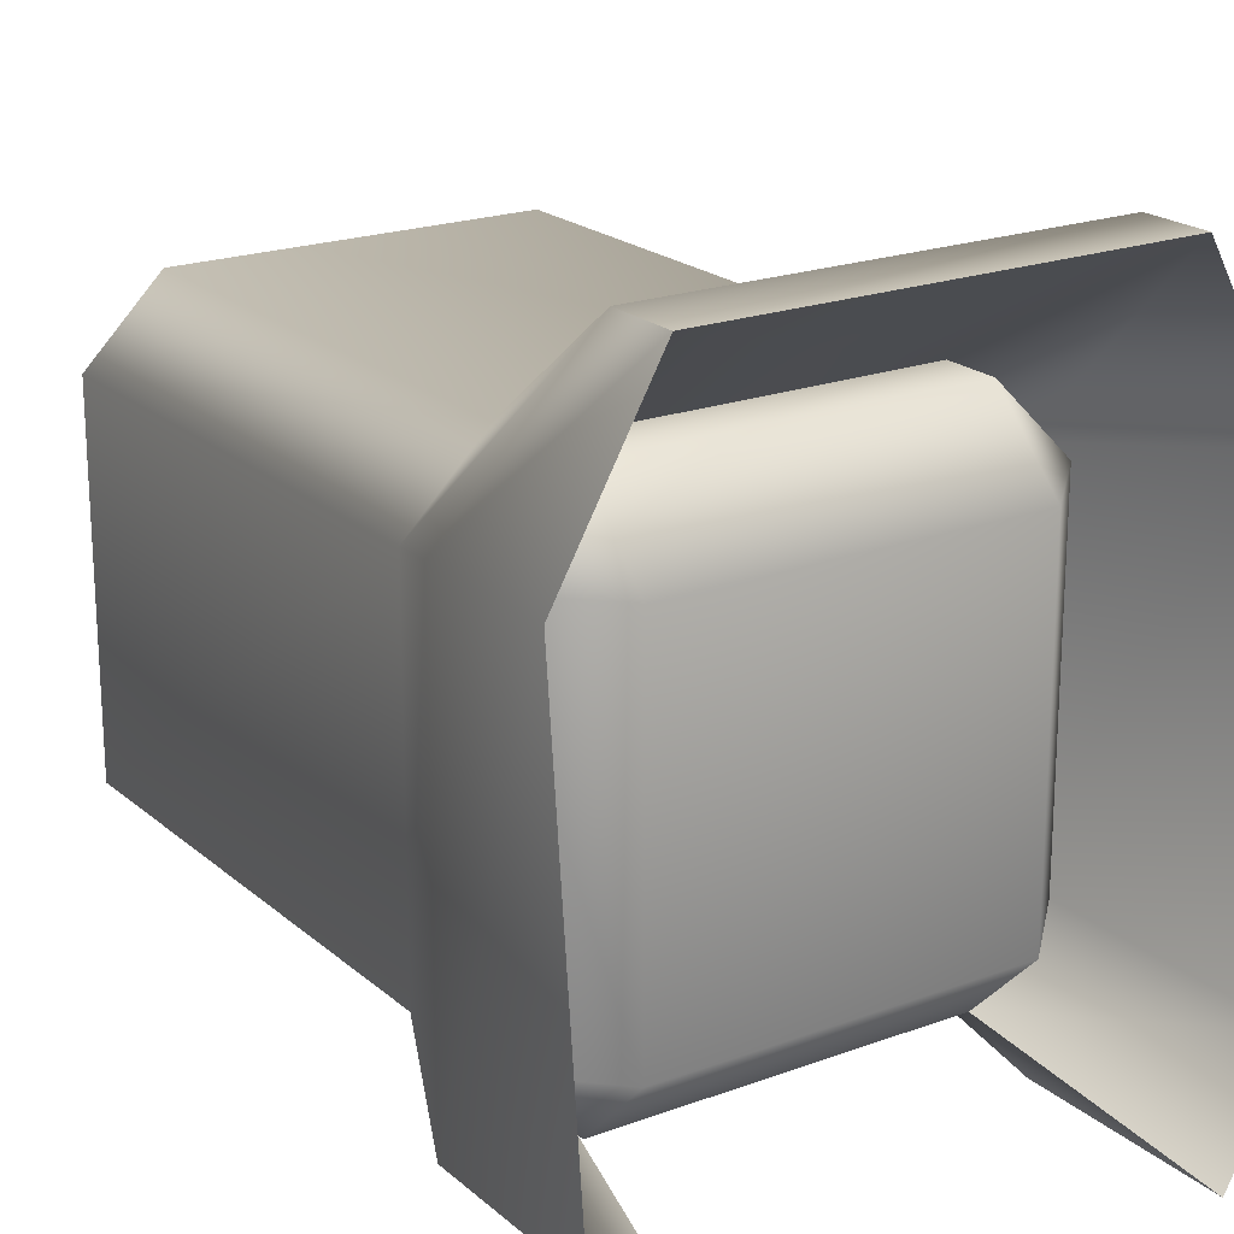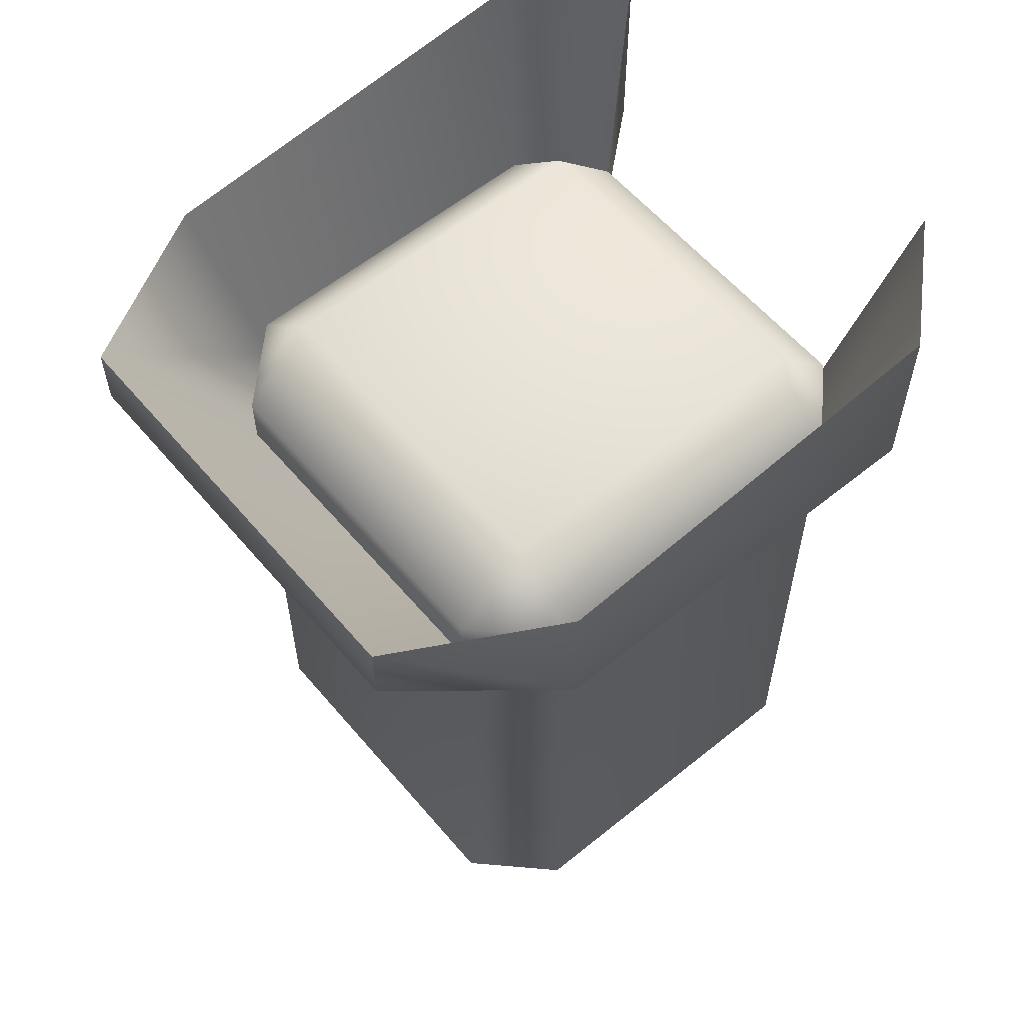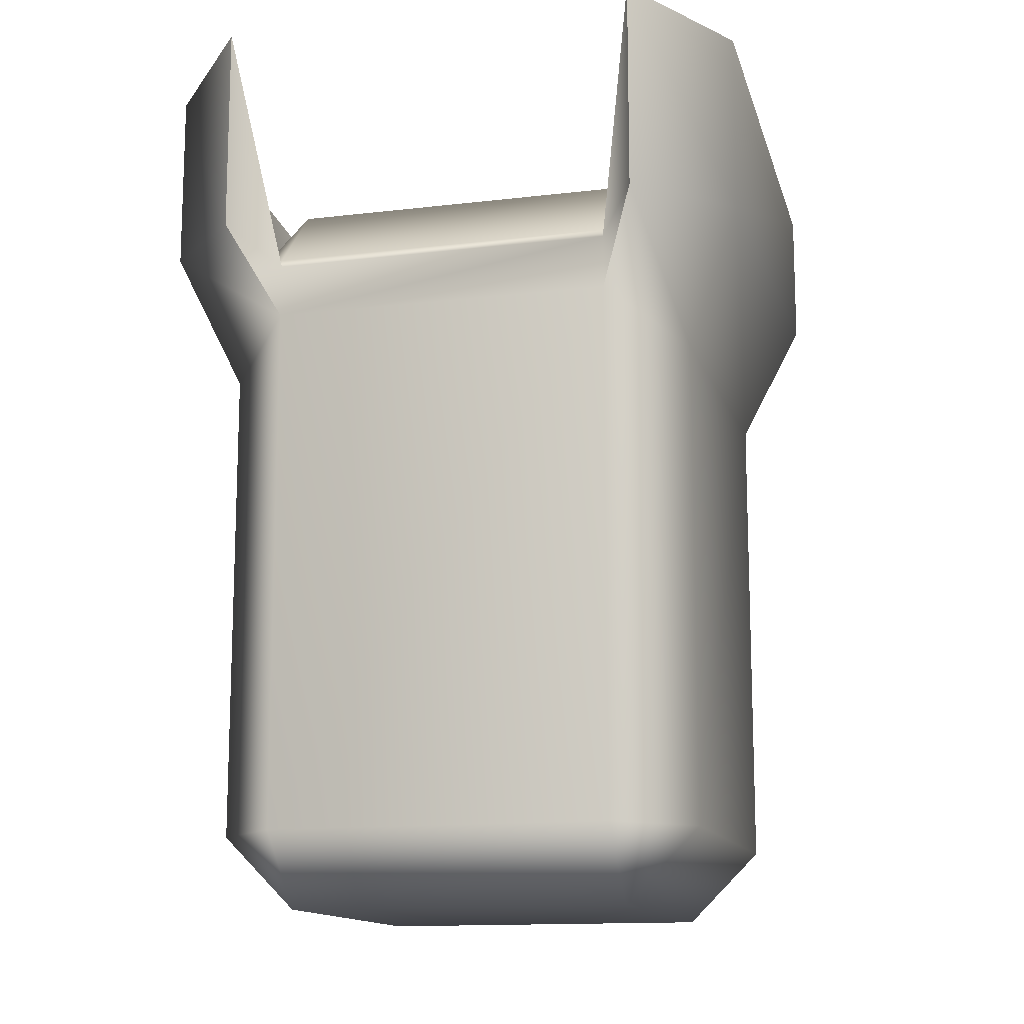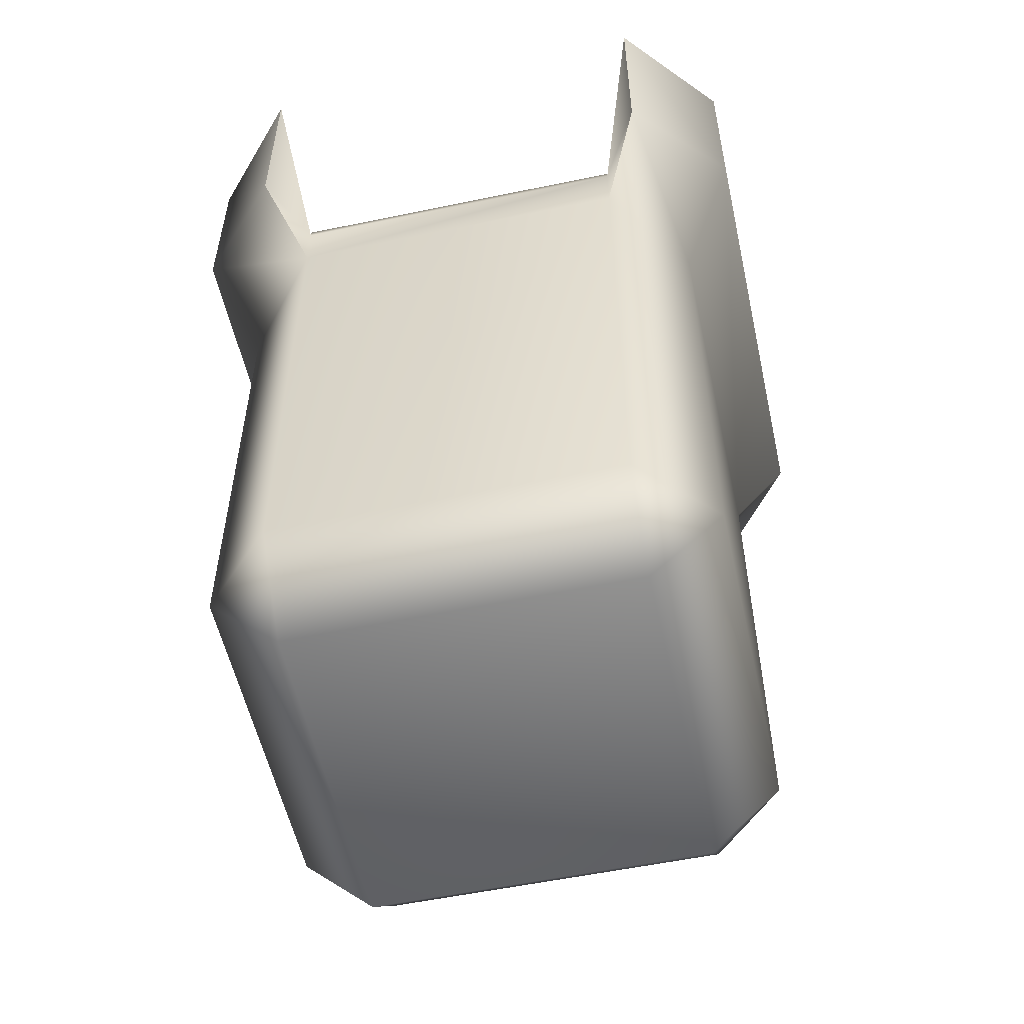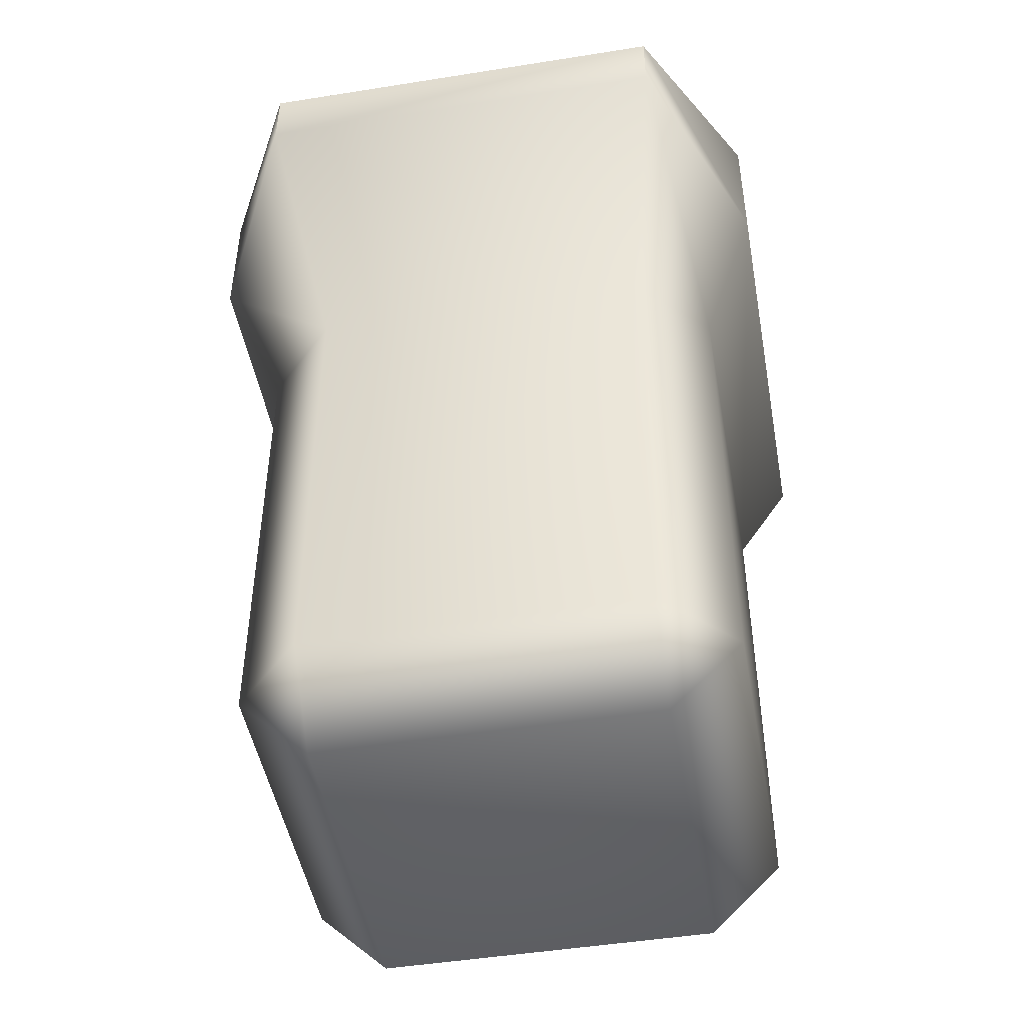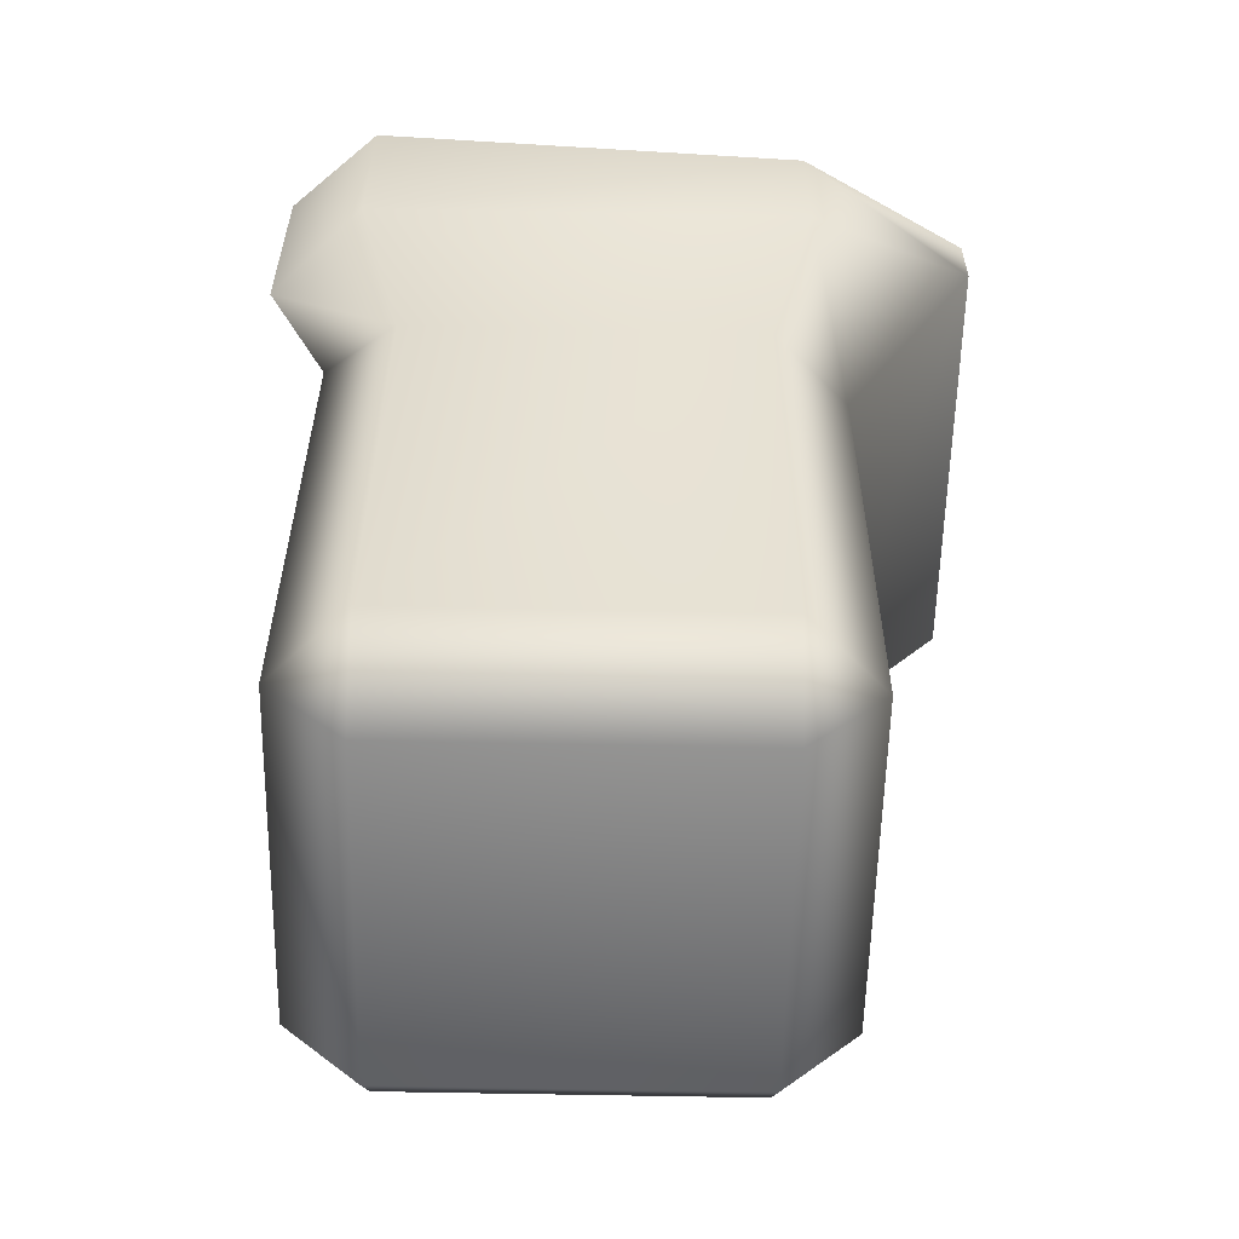
<metadata>
{"format":"obj","ext":"obj","renderer":"f3d","projection":"perspective","resolution":1024,"background":"white","views":[{"elev":20.6,"azim":146.2,"up":"+Z"},{"elev":58.5,"azim":50.1,"up":"+Y"},{"elev":-13.5,"azim":-164.8,"up":"+Y"},{"elev":-55.3,"azim":-167.6,"up":"+Y"},{"elev":-47.6,"azim":10.2,"up":"+Y"},{"elev":-57.8,"azim":-91.2,"up":"+Y"}]}
</metadata>
<code>
g LowerLeg_right.008
v 0.1144 0.02789 -0.08246
v 0.08008 0.04963 -0.1168
v 0.09888 0.1611 -0.1436
v 0.1407 0.1477 -0.1013
v 0.1144 0.02781 0.07762
v 0.1407 0.1271 0.09642
v 0.08008 0.0278 0.1119
v 0.09888 0.1277 0.173
v -0.08 0.0278 0.1119
v -0.0988 0.1277 0.173
v -0.1143 0.02781 0.07762
v -0.1412 0.1276 0.09642
v -0.1143 0.02789 -0.08246
v -0.1412 0.1482 -0.1013
v -0.08 0.04963 -0.1168
v -0.0988 0.1615 -0.1436
v -0.08 0.05283 -0.1167
v 0.08008 0.04963 -0.1168
v 0.08008 0.05283 -0.1167
v -0.08 0.04963 -0.1168
v 0.08008 0.0247 -0.1168
v -0.1143 0.02789 -0.08246
v -0.1143 0.05281 -0.08245
v -0.1143 0.05274 0.07763
v -0.1143 0.02781 0.07762
v -0.08 0.0278 0.1119
v -0.08 0.05273 0.1119
v 0.08008 0.05273 0.1119
v 0.08008 0.0278 0.1119
v 0.1144 0.02781 0.07762
v 0.1144 0.05274 0.07763
v 0.1144 0.02789 -0.08246
v 0.1144 0.05281 -0.08245
v 0.08008 0.04963 -0.1168
v 0.08008 0.05283 -0.1167
v -0.0988 0.1615 -0.1436
v -0.0988 0.06354 -0.1436
v -0.08 0.0247 -0.1168
v 0.08008 -0.2224 -0.1169
v -0.08 -0.2225 -0.1169
v -0.1143 -0.2225 -0.08257
v -0.1143 0.002957 -0.08247
v -0.0988 0.06354 -0.1436
v -0.1143 0.002885 0.07761
v -0.1143 -0.2225 0.07751
v -0.08 -0.2226 0.1118
v -0.1412 0.06352 -0.1013
v -0.0988 0.1615 -0.1436
v -0.1412 0.1482 -0.1013
v -0.1412 0.1276 0.09642
v -0.1412 0.06343 0.09641
v -0.08 0.002869 0.1119
v -0.0988 0.09695 0.173
v -0.0988 0.1277 0.173
v 0.08008 0.00287 0.1119
v 0.08008 -0.2226 0.1118
v 0.1144 -0.2225 0.07751
v 0.1144 0.002885 0.07761
v 0.1144 -0.2225 -0.08257
v 0.09888 0.09695 0.173
v 0.09888 0.1277 0.173
v -0.0988 0.1277 0.173
v 0.1144 0.002957 -0.08247
v 0.08008 -0.2224 -0.1169
v 0.08008 0.0247 -0.1168
v 0.1407 0.06343 0.09641
v 0.09888 0.1277 0.173
v 0.1407 0.1271 0.09642
v 0.1407 0.06352 -0.1013
v 0.09888 0.06354 -0.1436
v 0.1407 0.1477 -0.1013
v 0.09888 0.1611 -0.1436
v 0.08008 0.04963 -0.1168
v 0.08008 0.0247 -0.1168
v 0.09888 0.06354 -0.1436
v 0.09888 0.1611 -0.1436
v 0.08008 -0.2568 0.07749
v 0.1144 -0.2225 0.07751
v 0.1144 -0.2225 -0.08257
v 0.08008 -0.2226 0.1118
v 0.08008 -0.2568 -0.08259
v 0.08008 -0.2224 -0.1169
v -0.08 -0.2225 -0.1169
v -0.08 -0.2568 0.07749
v -0.08 -0.2226 0.1118
v -0.1143 -0.2225 0.07751
v -0.08 -0.2568 -0.08259
v -0.1143 -0.2225 -0.08257
v 0.08008 0.05283 -0.1167
v -0.08 0.08711 -0.08243
v -0.08 0.05283 -0.1167
v -0.1143 0.05281 -0.08245
v 0.08008 0.08711 -0.08243
v 0.1144 0.05281 -0.08245
v 0.1144 0.05274 0.07763
v -0.08 0.08704 0.07765
v -0.1143 0.05274 0.07763
v -0.08 0.05273 0.1119
v 0.08008 0.08704 0.07765
v 0.08008 0.05273 0.1119
g LowerLeg_right.008_0
f 3 2 1
f 4 3 1
f 4 1 5
f 6 4 5
f 6 5 7
f 8 6 7
f 8 7 9
f 10 8 9
f 10 9 11
f 12 10 11
f 12 11 13
f 14 12 13
f 14 13 15
f 16 14 15
f 19 18 17
f 18 20 17
f 20 18 21
f 20 22 17
f 22 23 17
f 24 23 22
f 25 24 22
f 24 25 26
f 27 24 26
f 28 27 26
f 29 28 26
f 28 29 30
f 31 28 30
f 30 32 31
f 32 33 31
f 32 34 33
f 34 35 33
f 37 36 20
f 38 37 20
f 38 20 21
f 21 39 38
f 39 40 38
f 40 41 38
f 41 42 38
f 43 38 42
f 44 42 41
f 45 44 41
f 44 45 46
f 47 43 42
f 47 42 44
f 43 47 48
f 47 49 48
f 50 49 47
f 51 47 44
f 51 50 47
f 52 44 46
f 51 44 52
f 50 51 53
f 53 51 52
f 54 50 53
f 55 52 46
f 53 52 55
f 56 55 46
f 55 56 57
f 58 55 57
f 57 59 58
f 60 53 55
f 60 55 58
f 60 61 53
f 61 62 53
f 59 63 58
f 59 64 63
f 64 65 63
f 66 60 58
f 66 58 63
f 67 60 66
f 68 67 66
f 69 63 65
f 69 66 63
f 66 69 68
f 70 69 65
f 69 71 68
f 69 70 71
f 70 72 71
f 75 74 73
f 76 75 73
f 79 78 77
f 80 77 78
f 81 79 77
f 82 79 81
f 83 82 81
f 84 77 80
f 77 84 81
f 85 84 80
f 85 86 84
f 87 83 81
f 84 87 81
f 87 84 86
f 83 87 88
f 88 87 86
f 91 90 89
f 90 91 92
f 90 93 89
f 93 94 89
f 94 93 95
f 90 92 96
f 93 90 96
f 92 97 96
f 98 96 97
f 93 99 95
f 99 93 96
f 96 98 99
f 100 95 99
f 98 100 99

</code>
